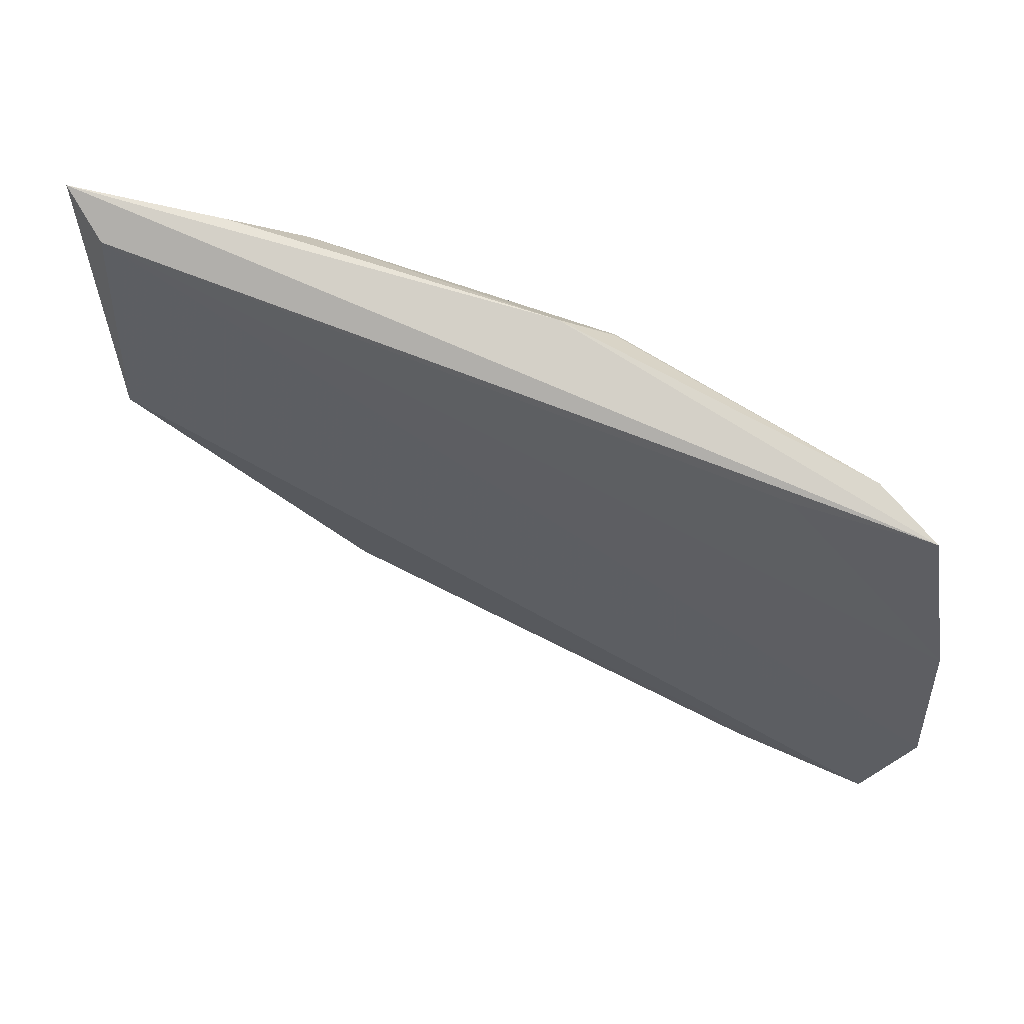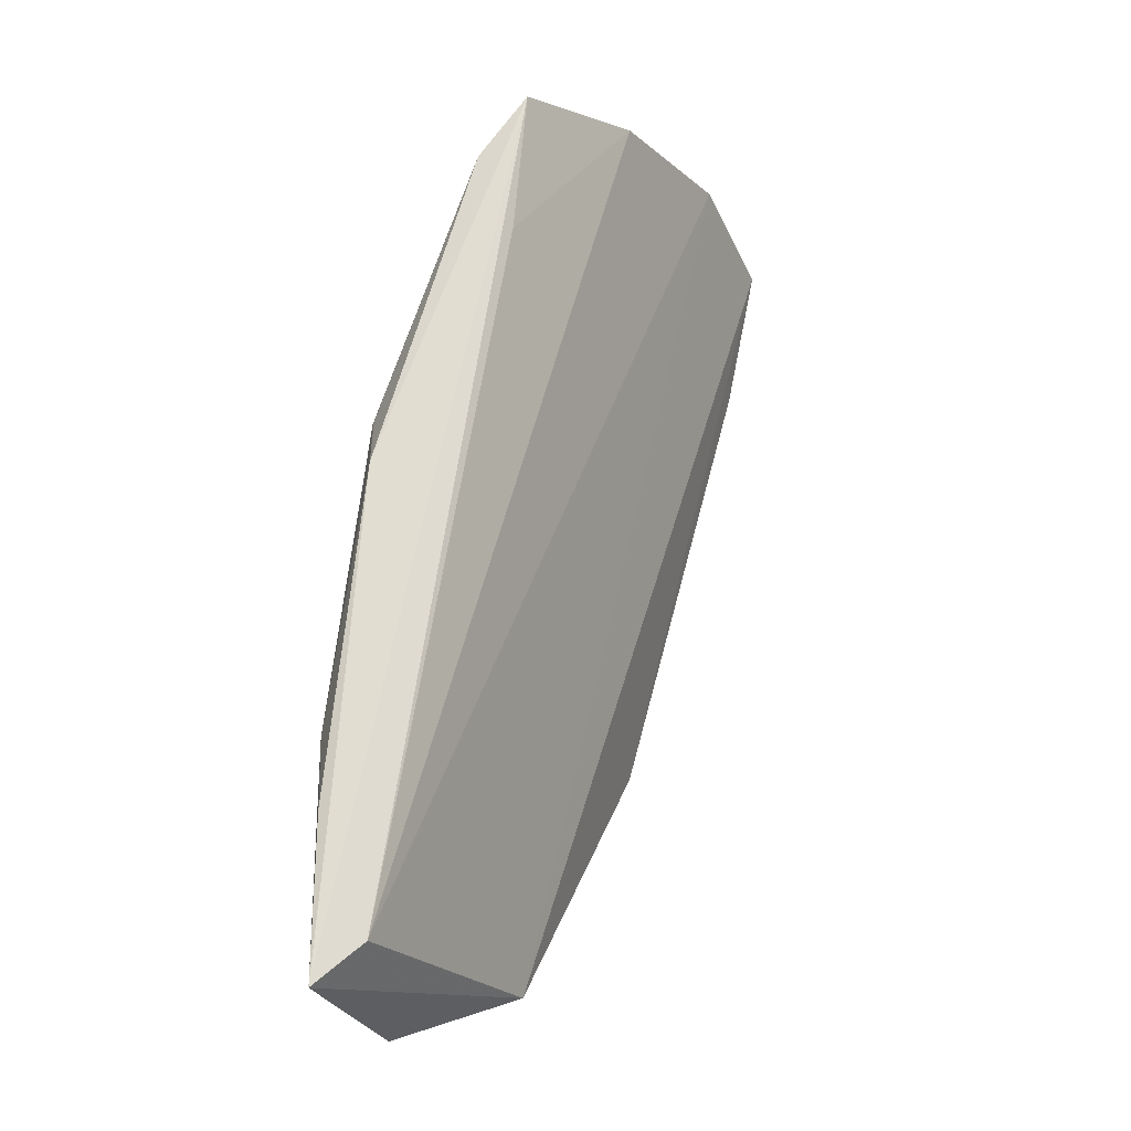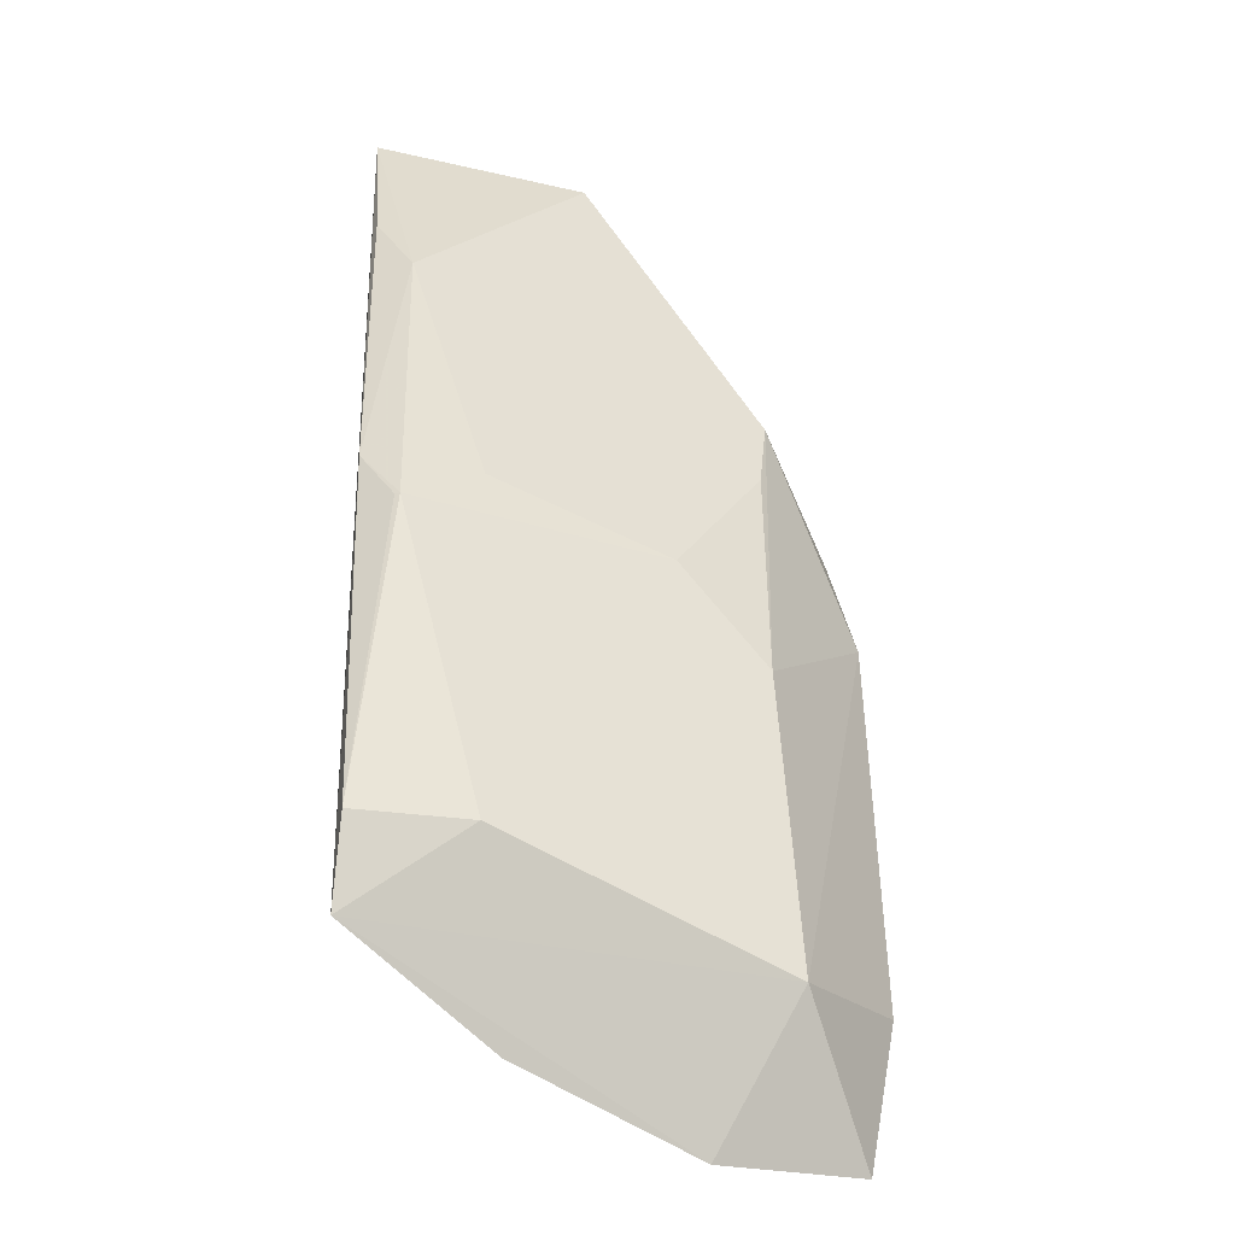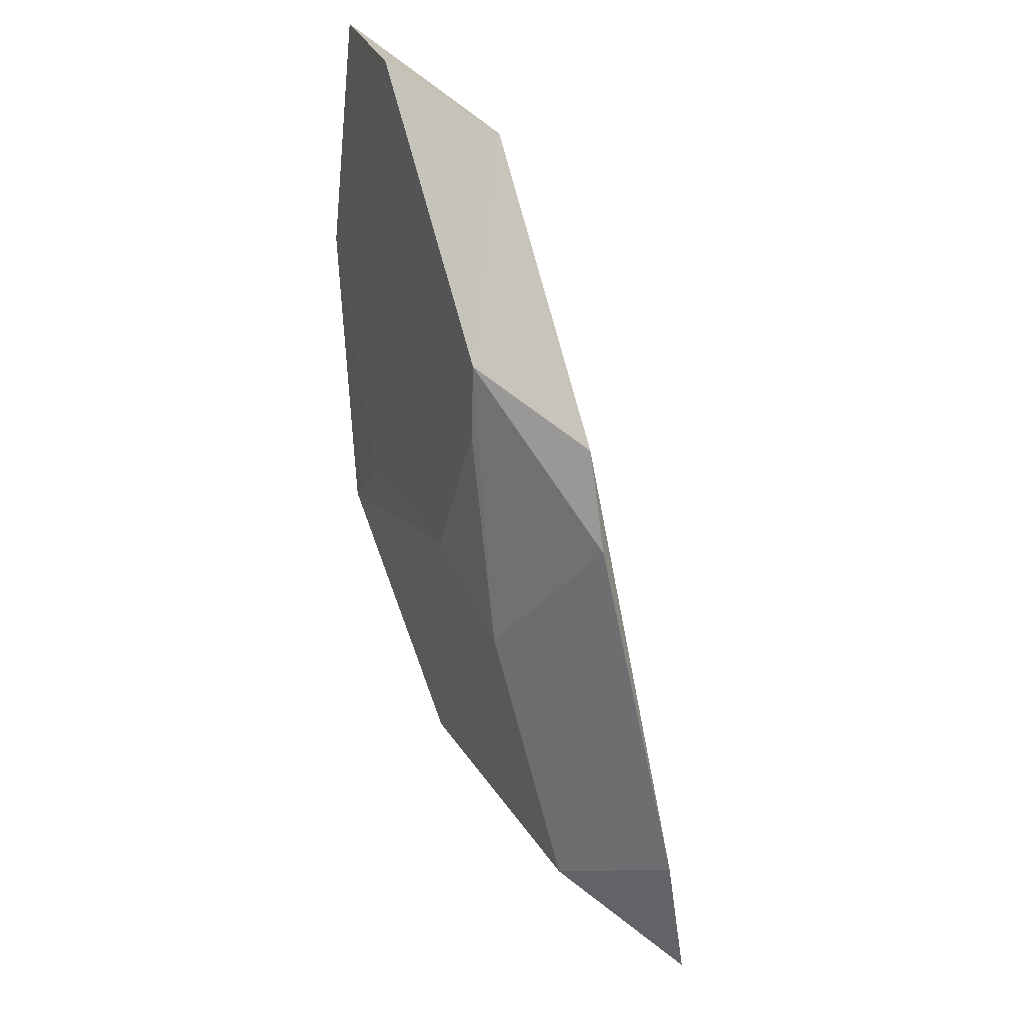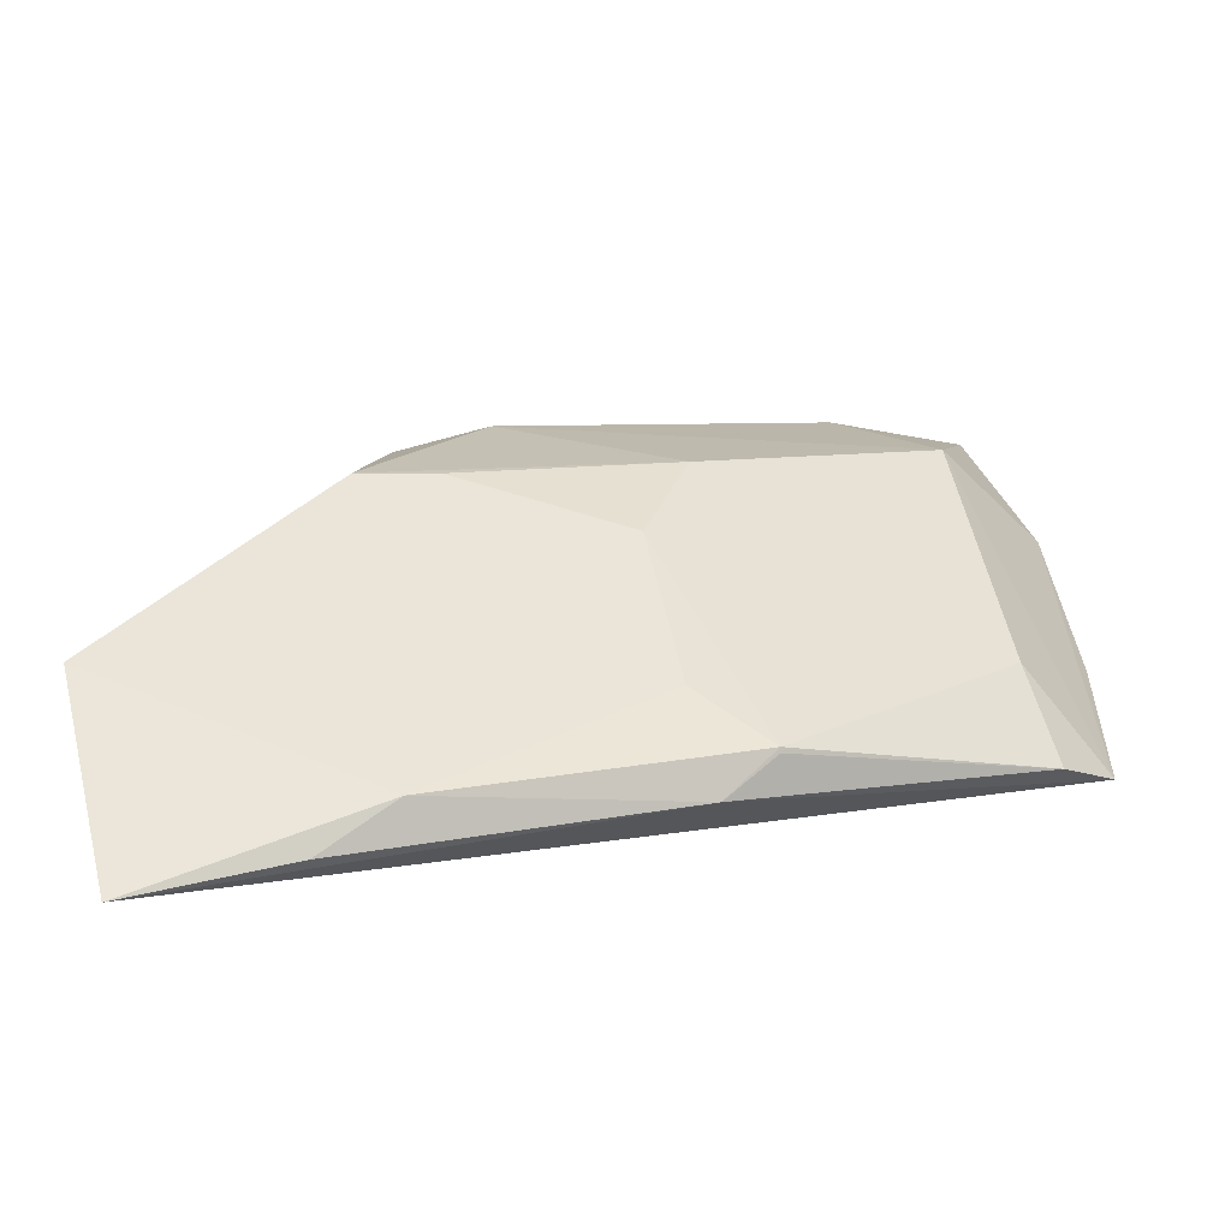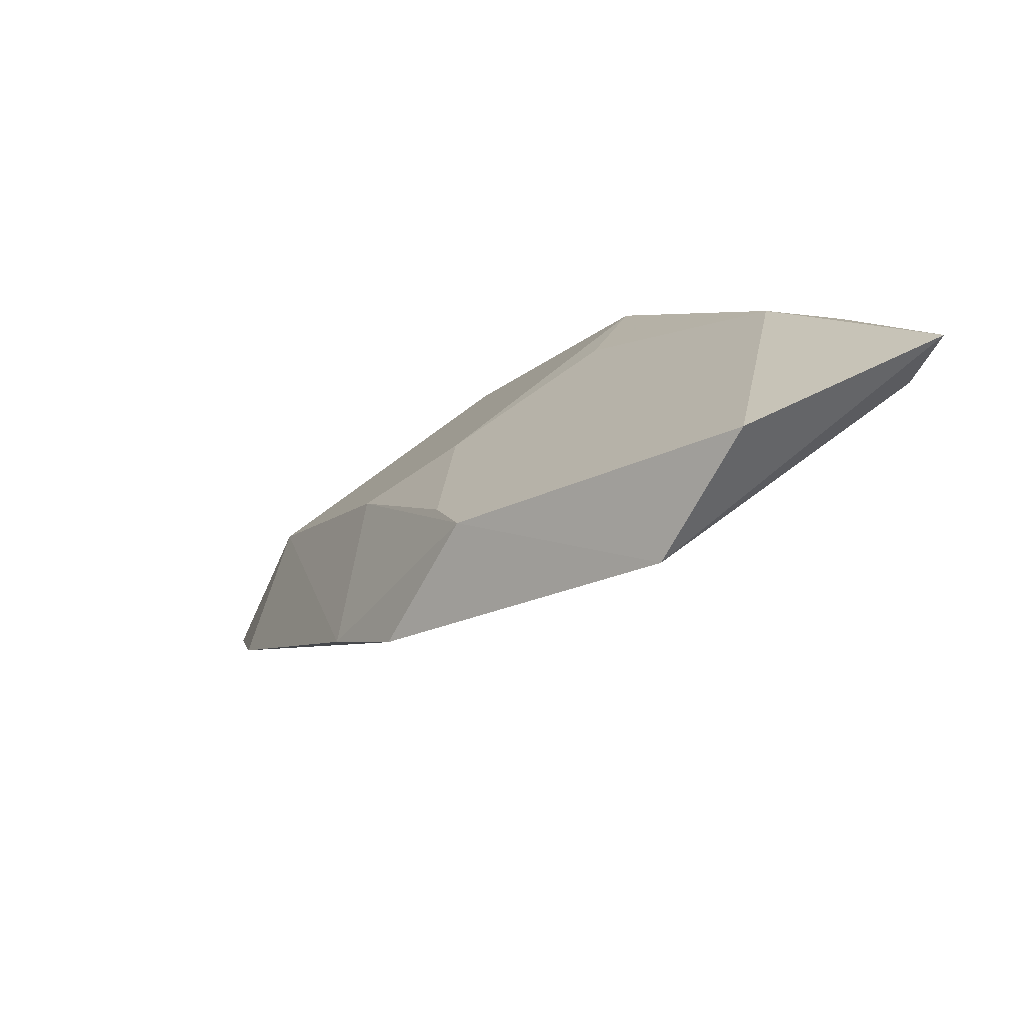
<metadata>
{"format":"obj","ext":"obj","renderer":"f3d","projection":"perspective","resolution":1024,"background":"white","views":[{"elev":-3.0,"azim":-0.8,"up":"+Y"},{"elev":65.6,"azim":-101.4,"up":"+Z"},{"elev":26.3,"azim":88.5,"up":"+Y"},{"elev":-66.8,"azim":-105.0,"up":"+Z"},{"elev":74.2,"azim":-11.5,"up":"+Y"},{"elev":23.6,"azim":-113.4,"up":"+Y"}]}
</metadata>
<code>
v 0.2514 0.3729 0.05528
v 0.259 0.3821 0.07969
v 0.1025 0.4755 0.1308
v 0.09656 0.4854 0.1326
v 0.1952 0.4599 0.1244
v 0.1457 0.4226 0.05328
v 0.1001 0.4522 0.08395
v 0.2419 0.4016 0.06478
v 0.2523 0.421 0.1326
v 0.1393 0.4467 0.06426
v 0.2263 0.3835 0.0495
v 0.2574 0.4001 0.1093
v 0.2403 0.4288 0.1119
v 0.1846 0.4616 0.1312
v 0.09469 0.4761 0.09495
v 0.1945 0.4281 0.06688
v 0.1633 0.4152 0.04928
v 0.2262 0.4288 0.1308
v 0.2421 0.4322 0.1312
v 0.1395 0.4777 0.1244
v 0.1832 0.4424 0.08169
v 0.1951 0.4596 0.1253
v 0.1249 0.4797 0.1312
v 0.1534 0.4433 0.066
v 0.1835 0.4578 0.1118
f 7 1 2
f 7 2 3
f 7 6 1
f 7 3 4
f 8 2 1
f 9 2 8
f 9 4 3
f 10 6 7
f 11 8 1
f 11 1 6
f 12 3 2
f 12 2 9
f 13 9 8
f 14 4 9
f 15 10 7
f 15 7 4
f 16 13 8
f 16 5 13
f 17 11 6
f 17 6 10
f 17 10 16
f 17 16 8
f 17 8 11
f 18 12 9
f 18 9 3
f 18 3 12
f 19 13 5
f 19 9 13
f 19 14 9
f 20 14 5
f 20 15 4
f 21 5 16
f 22 19 5
f 22 5 14
f 22 14 19
f 23 20 4
f 23 4 14
f 23 14 20
f 24 21 16
f 24 16 10
f 25 20 5
f 25 5 21
f 25 10 15
f 25 15 20
f 25 24 10
f 25 21 24

</code>
